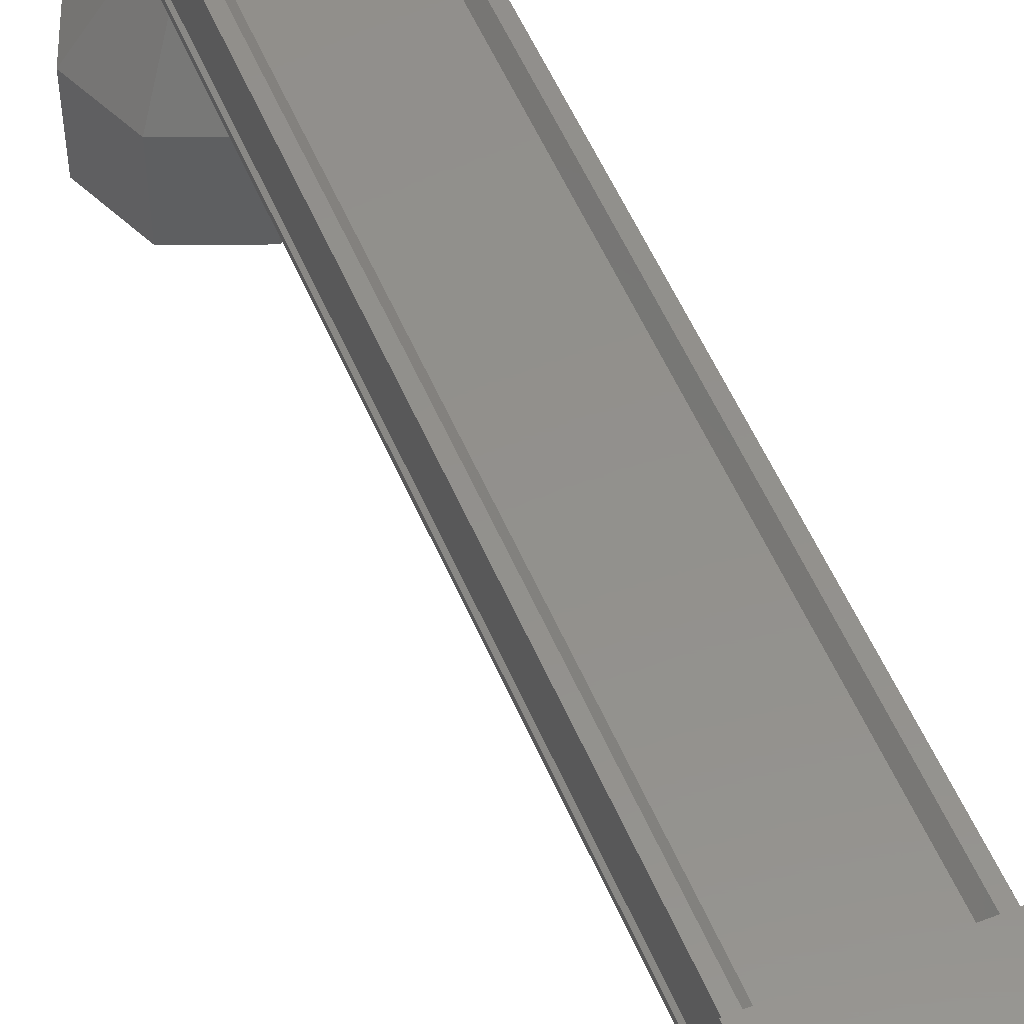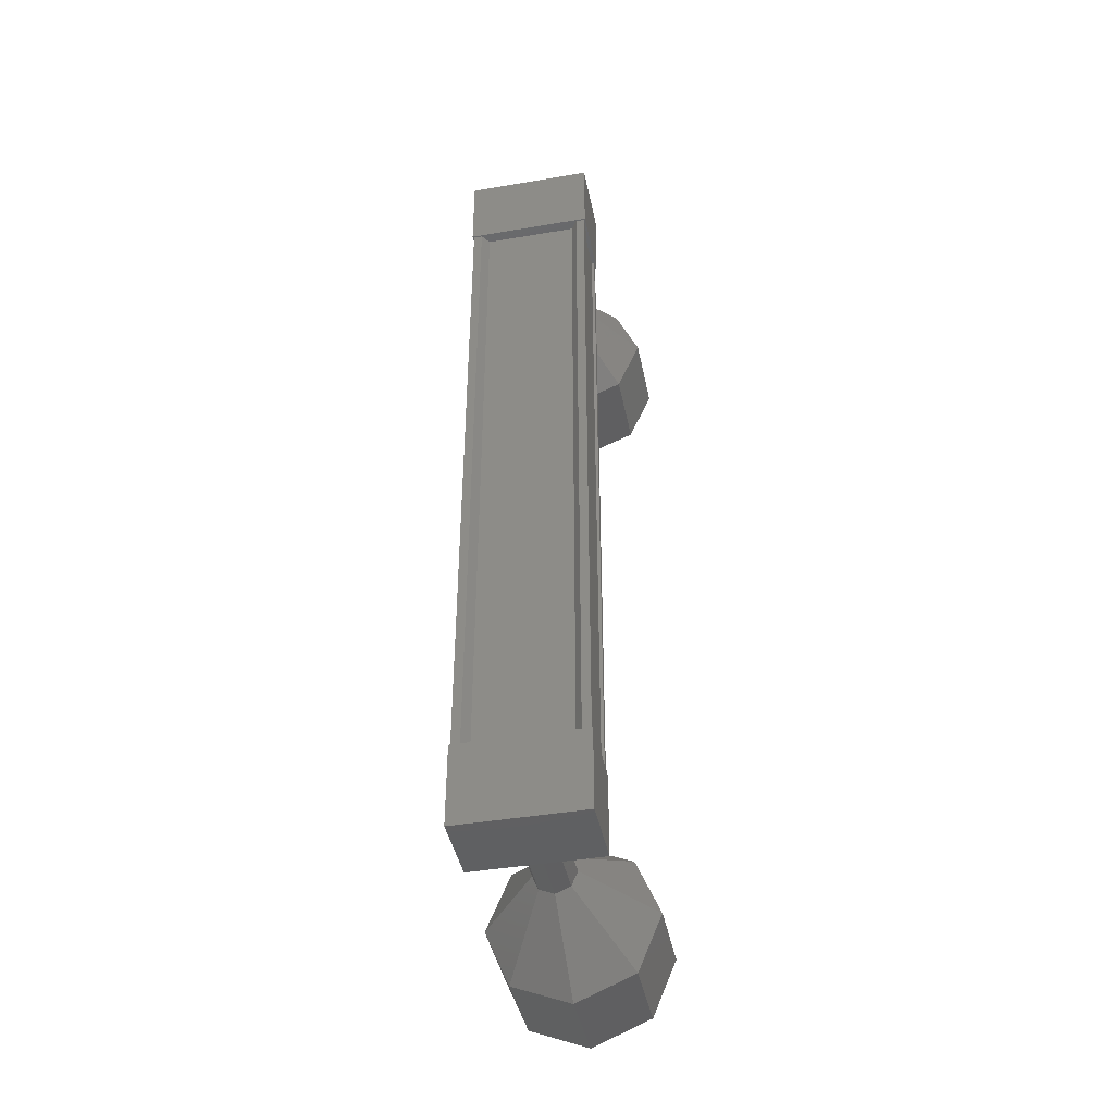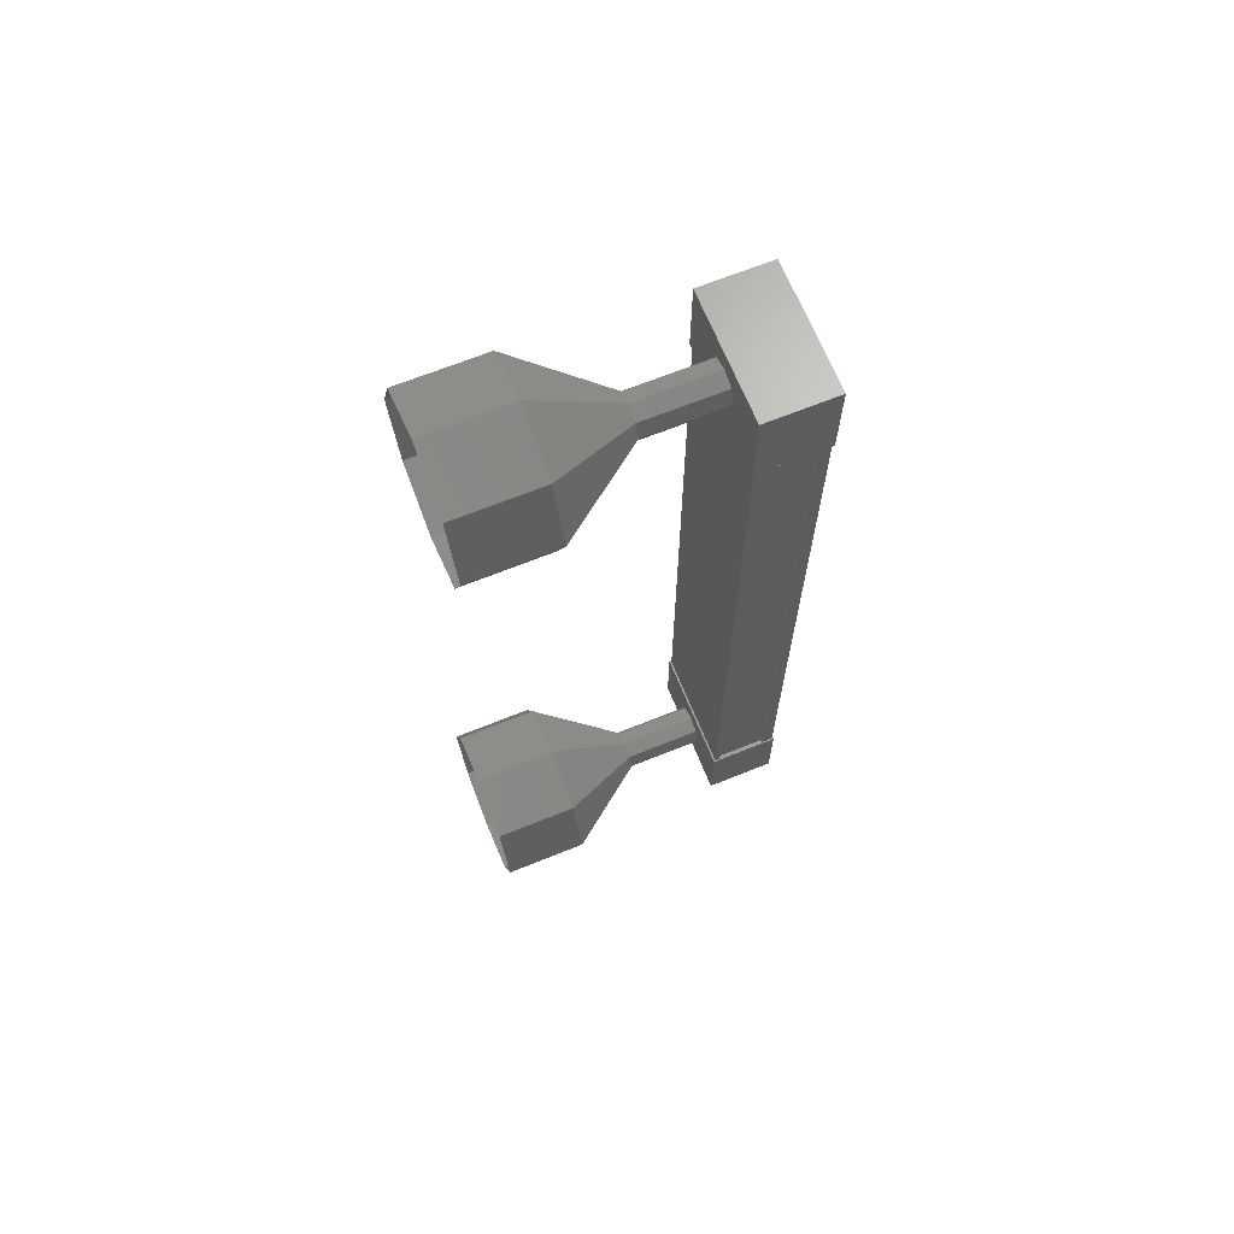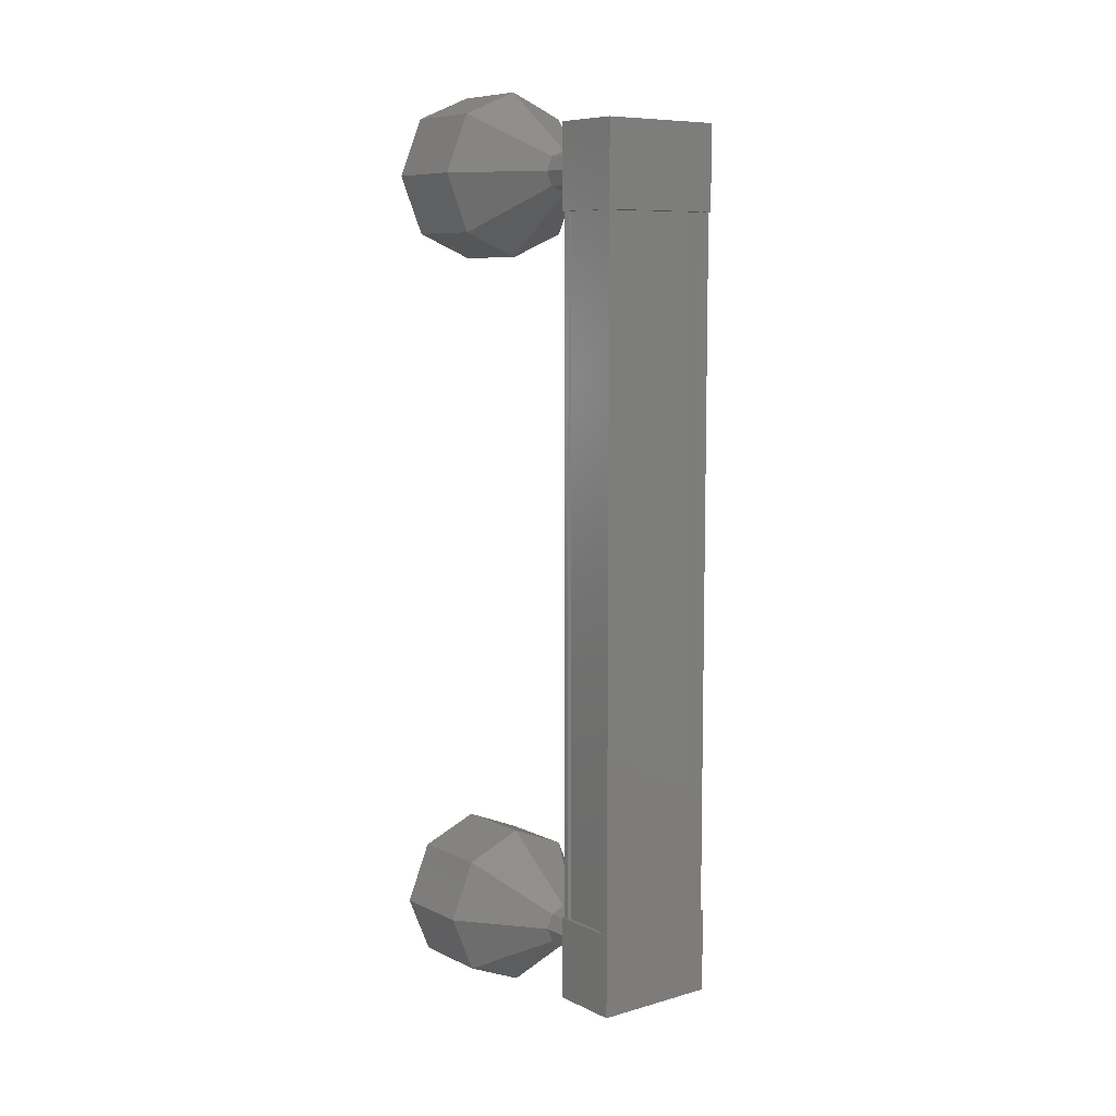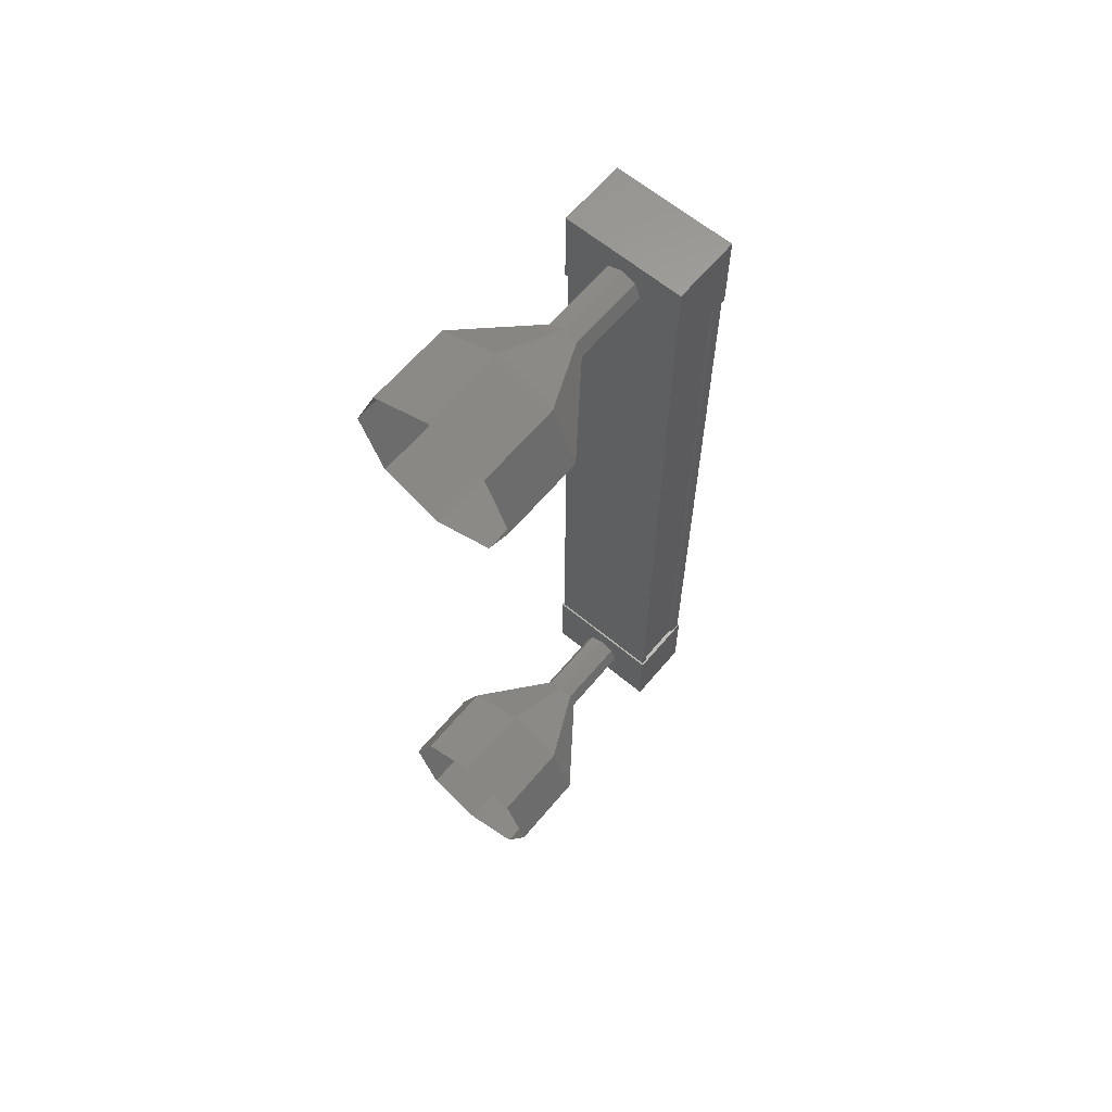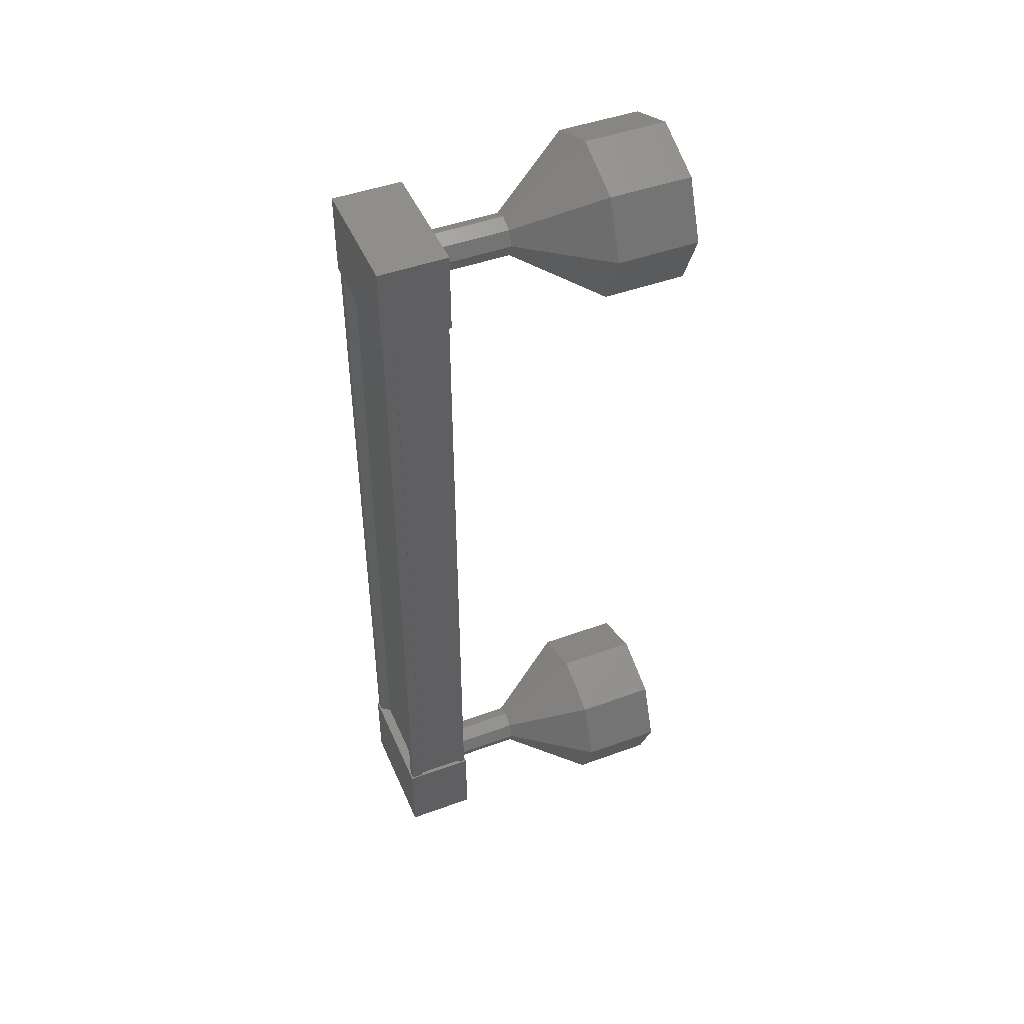
<metadata>
{"format":"stl","ext":"stl","renderer":"f3d","projection":"perspective","resolution":1024,"background":"white","views":[{"elev":54.0,"azim":-22.7,"up":"+Y"},{"elev":-42.5,"azim":-168.6,"up":"+Z"},{"elev":67.5,"azim":68.0,"up":"+Z"},{"elev":8.2,"azim":142.1,"up":"+Z"},{"elev":63.4,"azim":40.0,"up":"+Z"},{"elev":46.4,"azim":-112.6,"up":"+Z"}]}
</metadata>
<code>
# stl→obj: 128 verts, 152 faces
v -136 59.44 36.29
v -136.1 59.55 36.29
v -136.1 59.55 45.54
v -136.2 59.55 45.54
v -134.9 59.44 45.54
v -134.8 59.55 45.54
v -134.8 59.55 36.29
v -134.7 59.55 45.54
v -134.7 59.55 36.29
v -134.7 58.82 45.54
v -134.7 58.82 36.29
v -134.7 58.83 45.54
v -134.7 58.83 36.29
v -134.7 59.41 36.29
v -136 59.44 45.54
v -134.9 59.44 36.29
v -134.7 59.42 36.29
v -134.7 59.42 45.54
v -134.7 59.41 45.54
v -136.2 59.57 46.08
v -134.7 58.73 46.08
v -134.7 59.57 46.08
v -134.7 59.57 45.08
v -136.2 59.57 45.08
v -134.7 58.73 45.08
v -136.2 58.73 45.08
v -136.2 58.73 46.08
v -134.7 59.57 36.75
v -136.2 59.57 36.75
v -134.7 58.73 36.75
v -136.2 58.73 36.75
v -136.2 58.73 35.75
v -136.2 59.57 35.75
v -134.7 59.57 35.75
v -134.7 58.73 35.75
v -136.2 59.55 36.29
v -136.2 59.42 36.29
v -136.2 59.42 45.54
v -136.1 59.41 36.29
v -136.1 59.41 45.54
v -136.1 58.83 36.29
v -136.1 58.83 45.54
v -136.2 58.82 36.29
v -136.2 58.82 45.54
v -136.2 58.75 36.29
v -136.2 58.75 45.54
v -134.7 58.75 36.29
v -134.7 58.75 45.54
v -135.4 56.79 35.24
v -135.4 55.79 35.24
v -136.1 56.79 35.53
v -136.1 55.79 35.53
v -136.4 56.79 36.24
v -136.4 55.79 36.24
v -136.1 56.79 36.95
v -136.1 55.79 36.95
v -135.4 56.79 37.24
v -135.4 55.79 37.24
v -134.7 56.79 36.95
v -134.7 55.79 36.95
v -134.4 56.79 36.24
v -134.4 55.79 36.24
v -134.7 56.79 35.53
v -134.7 55.79 35.53
v -135.2 57.78 45.77
v -135.4 58.78 45.84
v -135.4 57.78 45.84
v -135.6 58.78 45.77
v -135.6 57.78 45.77
v -135.7 58.78 45.59
v -135.7 57.78 45.59
v -135.6 58.78 45.41
v -135.6 57.78 45.41
v -135.4 58.78 45.34
v -135.4 57.78 45.34
v -135.2 58.78 45.41
v -135.2 57.78 45.41
v -135.2 58.78 45.59
v -135.2 57.78 45.59
v -135.2 58.78 45.77
v -134.7 55.79 46.3
v -135.4 56.79 46.59
v -135.4 55.79 46.59
v -136.1 56.79 46.3
v -136.1 55.79 46.3
v -136.4 56.79 45.59
v -136.4 55.79 45.59
v -136.1 56.79 44.88
v -136.1 55.79 44.88
v -135.4 56.79 44.59
v -135.4 55.79 44.59
v -134.7 56.79 44.88
v -134.7 55.79 44.88
v -134.4 56.79 45.59
v -134.4 55.79 45.59
v -134.7 56.79 46.3
v -135.4 57.79 45.84
v -135.6 57.79 45.77
v -135.7 57.79 45.59
v -135.6 57.79 45.41
v -135.4 57.79 45.34
v -135.2 57.79 45.41
v -135.2 57.79 45.59
v -135.2 57.79 45.77
v -135.4 58.78 35.99
v -135.4 57.78 35.99
v -135.6 58.78 36.06
v -135.6 57.78 36.06
v -135.7 58.78 36.24
v -135.7 57.78 36.24
v -135.6 58.78 36.42
v -135.6 57.78 36.42
v -135.4 58.78 36.49
v -135.4 57.78 36.49
v -135.2 58.78 36.42
v -135.2 57.78 36.42
v -135.2 58.78 36.24
v -135.2 57.78 36.24
v -135.2 58.78 36.06
v -135.2 57.78 36.06
v -135.2 57.79 36.06
v -135.4 57.79 35.99
v -135.6 57.79 36.06
v -135.7 57.79 36.24
v -135.6 57.79 36.42
v -135.4 57.79 36.49
v -135.2 57.79 36.42
v -135.2 57.79 36.24
f 1 2 3
f 3 2 4
f 5 6 7
f 7 6 8
f 8 9 7
f 10 11 12
f 12 11 13
f 13 14 12
f 3 15 1
f 1 15 5
f 5 16 1
f 7 16 5
f 9 8 17
f 17 8 18
f 18 14 17
f 19 14 18
f 12 14 19
f 20 21 22
f 22 21 23
f 23 24 22
f 25 24 23
f 26 24 25
f 25 21 26
f 26 21 27
f 27 21 20
f 20 24 27
f 22 24 20
f 28 29 30
f 30 29 31
f 31 32 30
f 29 32 31
f 33 32 29
f 29 34 33
f 33 34 32
f 32 34 35
f 35 30 32
f 34 30 35
f 28 30 34
f 34 29 28
f 2 36 4
f 4 36 37
f 37 38 4
f 39 38 37
f 40 38 39
f 39 41 40
f 40 41 42
f 42 41 43
f 43 44 42
f 45 44 43
f 46 44 45
f 45 47 46
f 46 47 48
f 48 47 10
f 25 23 21
f 24 26 27
f 47 11 10
f 49 50 51
f 51 50 52
f 52 53 51
f 54 53 52
f 55 53 54
f 54 56 55
f 55 56 57
f 57 56 58
f 58 59 57
f 60 59 58
f 61 59 60
f 60 62 61
f 61 62 63
f 63 62 64
f 64 49 63
f 50 49 64
f 65 66 67
f 67 66 68
f 68 69 67
f 70 69 68
f 71 69 70
f 70 72 71
f 71 72 73
f 73 72 74
f 74 75 73
f 76 75 74
f 77 75 76
f 76 78 77
f 77 78 79
f 79 78 80
f 80 65 79
f 66 65 80
f 81 82 83
f 83 82 84
f 84 85 83
f 86 85 84
f 87 85 86
f 86 88 87
f 87 88 89
f 89 88 90
f 90 91 89
f 92 91 90
f 93 91 92
f 92 94 93
f 93 94 95
f 95 94 96
f 96 81 95
f 82 81 96
f 96 97 82
f 82 97 98
f 98 84 82
f 99 84 98
f 86 84 99
f 99 100 86
f 86 100 88
f 88 100 101
f 101 90 88
f 102 90 101
f 92 90 102
f 102 103 92
f 92 103 94
f 94 103 104
f 104 96 94
f 97 96 104
f 105 106 107
f 107 106 108
f 108 109 107
f 110 109 108
f 111 109 110
f 110 112 111
f 111 112 113
f 113 112 114
f 114 115 113
f 116 115 114
f 117 115 116
f 116 118 117
f 117 118 119
f 119 118 120
f 120 105 119
f 106 105 120
f 121 63 122
f 122 63 49
f 49 123 122
f 51 123 49
f 124 123 51
f 51 53 124
f 124 53 125
f 125 53 55
f 55 126 125
f 57 126 55
f 127 126 57
f 57 59 127
f 127 59 128
f 128 59 61
f 61 121 128
f 63 121 61

</code>
